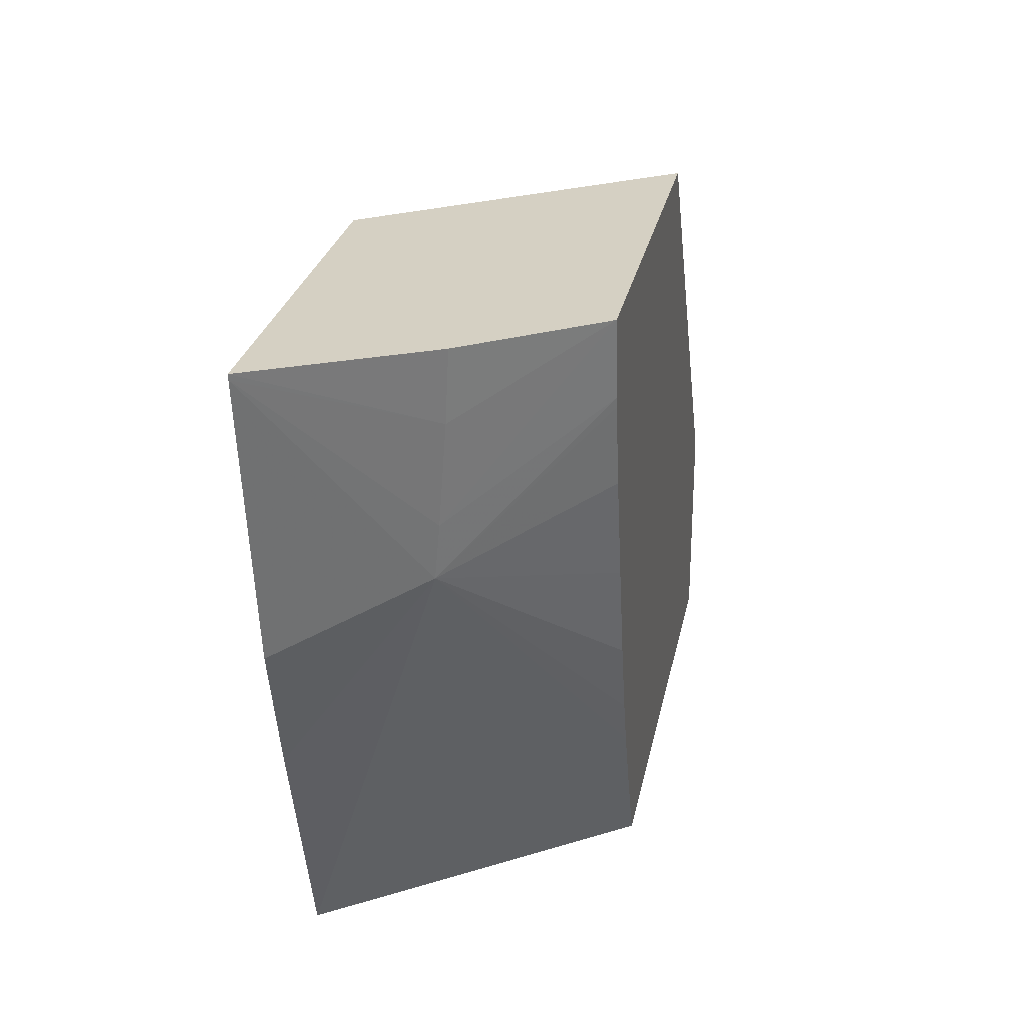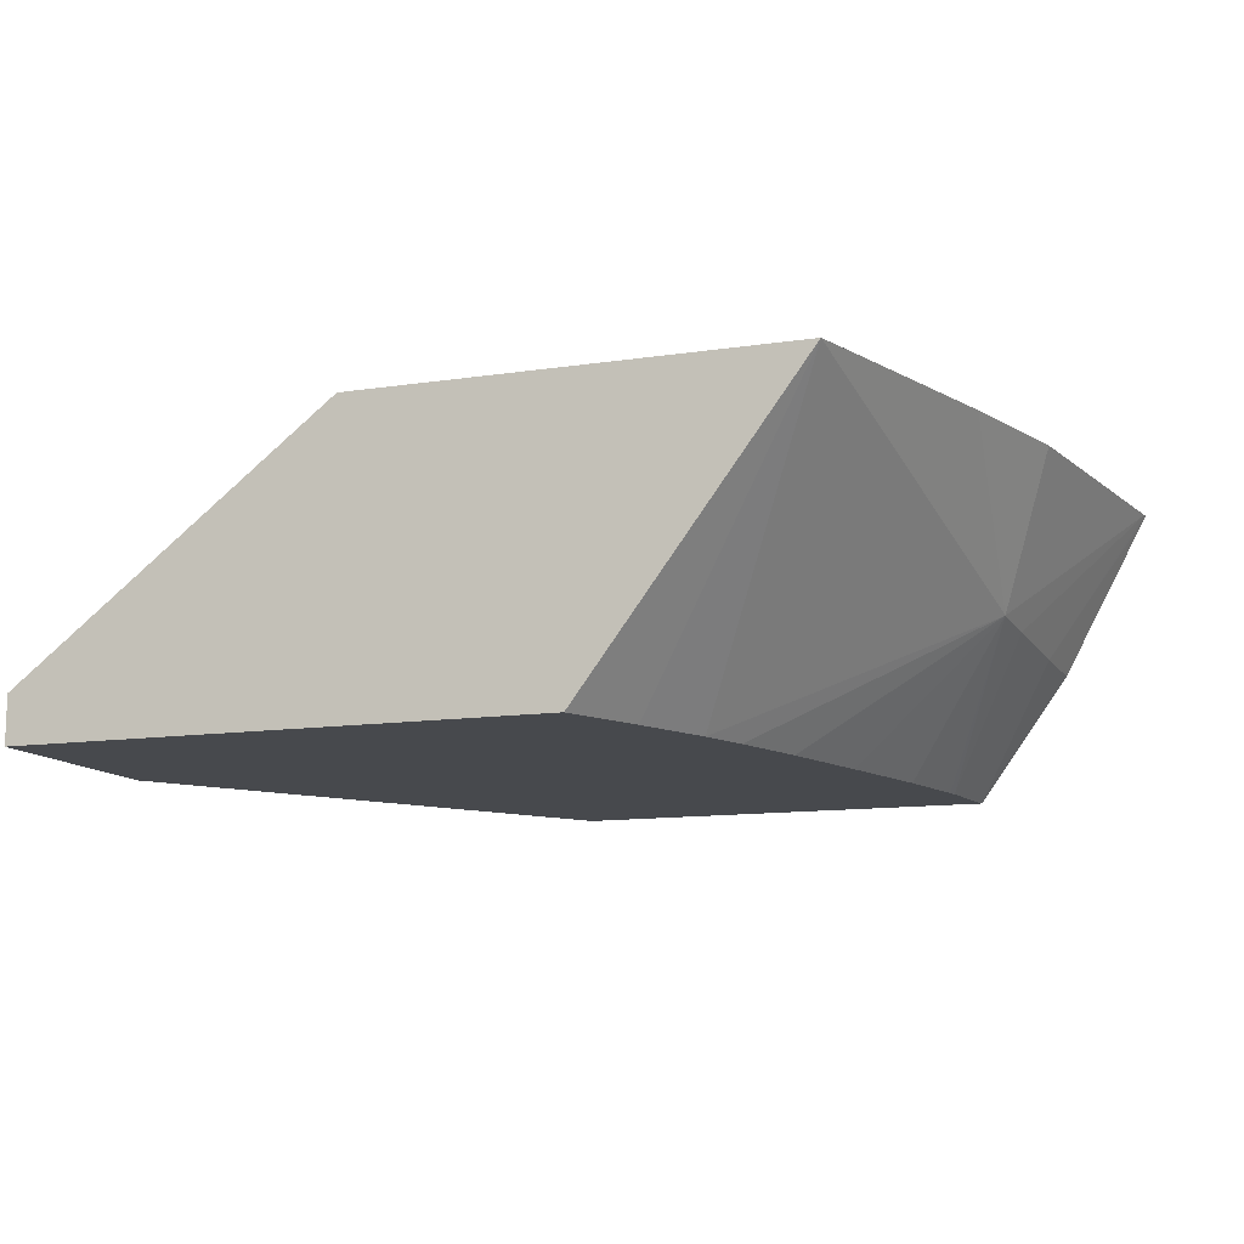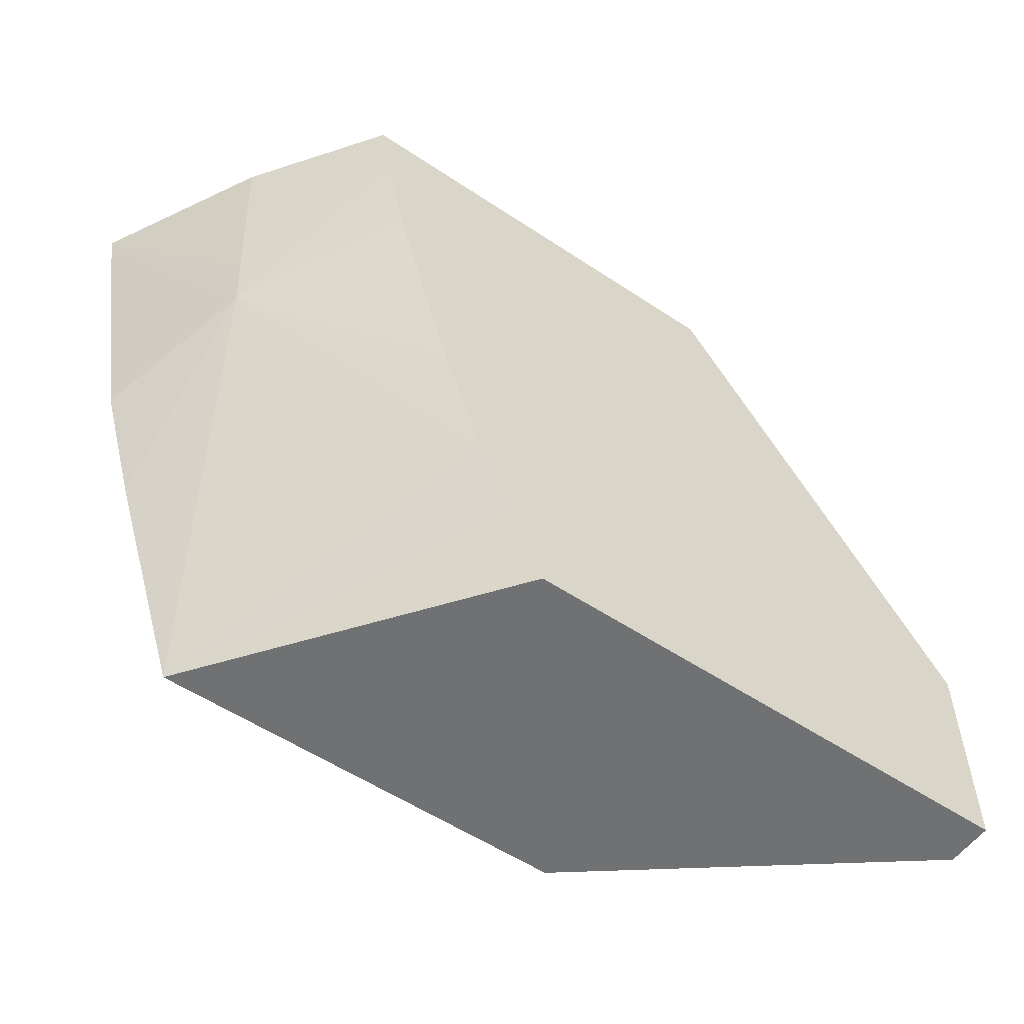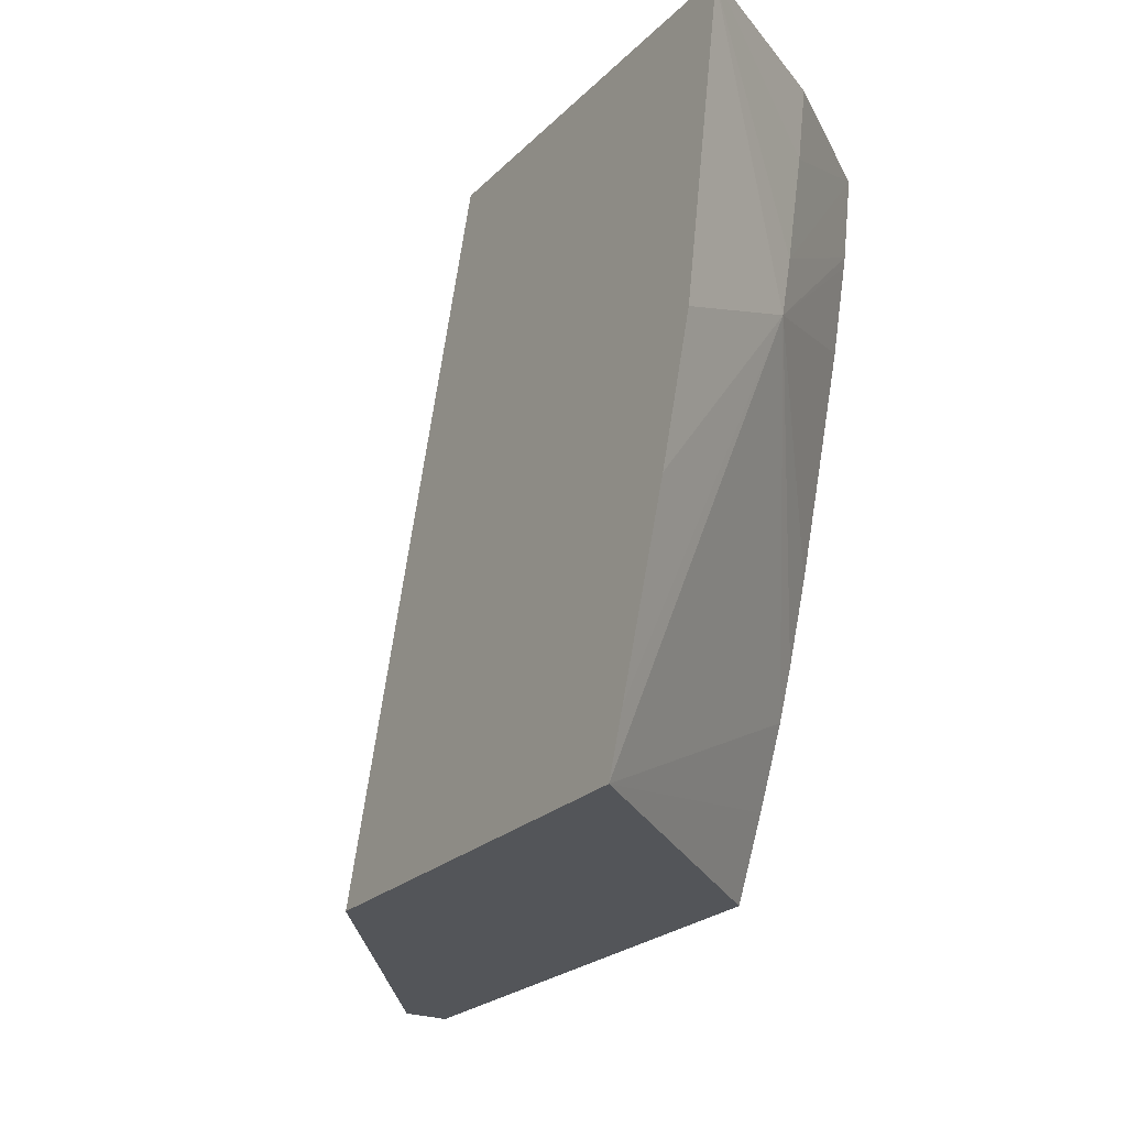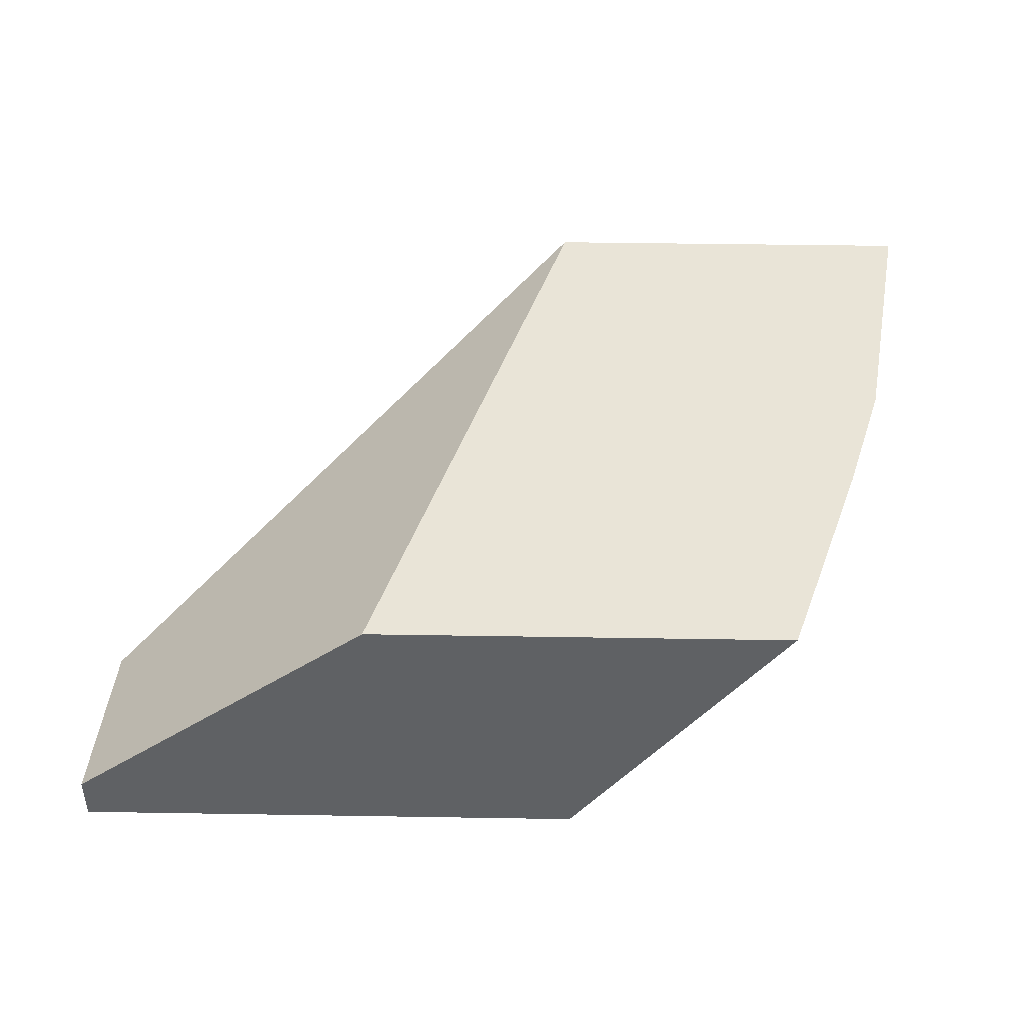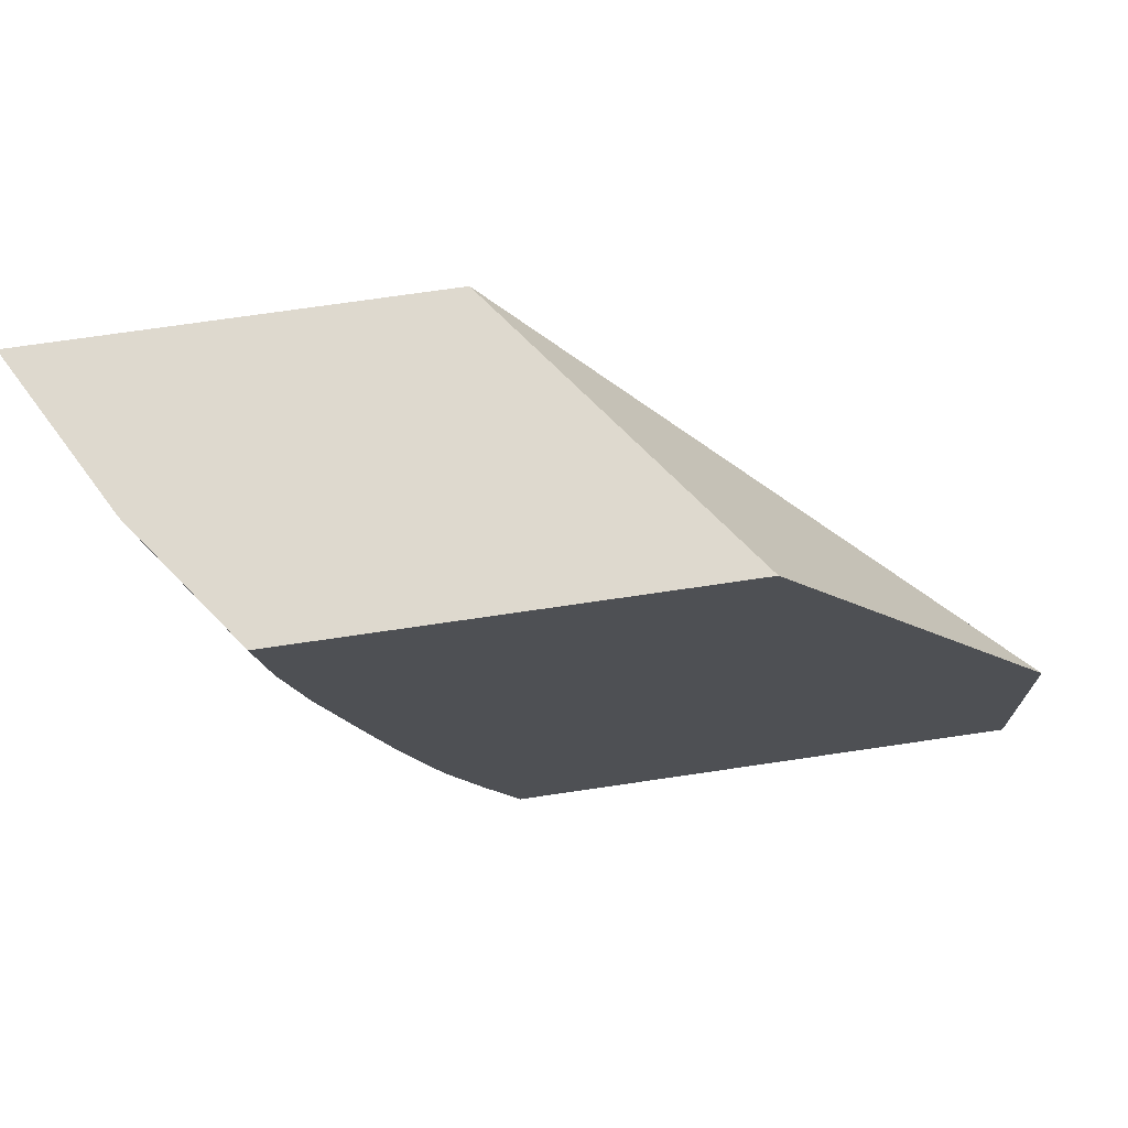
<metadata>
{"format":"obj","ext":"obj","renderer":"f3d","projection":"perspective","resolution":1024,"background":"white","views":[{"elev":26.2,"azim":101.0,"up":"+Y"},{"elev":-12.0,"azim":19.7,"up":"+Z"},{"elev":-55.2,"azim":144.9,"up":"+Y"},{"elev":-24.2,"azim":56.9,"up":"+Y"},{"elev":43.5,"azim":1.1,"up":"+Z"},{"elev":71.4,"azim":171.6,"up":"+Y"}]}
</metadata>
<code>
v 0.04027 0.01476 0.008364
v 0.04025 0.01468 0.008364
v 0.0388 0.01365 0.00589
v 0.03889 0.01476 0.005819
v 0.03406 0.01476 0.008364
v 0.03948 0.01017 0.008364
v 0.03858 0.01119 0.006122
v 0.03867 0.01206 0.006031
v 0.03745 0.01476 0.003823
v 0.03074 0.01476 0.003823
v 0.026 0.007871 0.003823
v 0.03092 0.004421 0.008364
v 0.03886 0.008113 0.008364
v 0.03692 0.01209 0.003823
v 0.03723 0.01339 0.003823
v 0.03726 0.01355 0.003823
v 0.03793 0.005334 0.008364
v 0.03762 0.004421 0.008364
v 0.0353 0.00684 0.003823
v 0.03558 0.007606 0.003823
v 0.03598 0.008826 0.003823
v 0.03644 0.01041 0.003823
v 0.026 0.004421 0.003823
v 0.026 0.004421 0.004567
v 0.03421 0.004421 0.003823
v 0.03478 0.005644 0.003823
f 1 2 3
f 1 3 4
f 1 4 9
f 1 9 10
f 1 10 5
f 1 5 12
f 1 12 18
f 1 18 17
f 1 17 13
f 1 13 6
f 1 6 2
f 2 6 7
f 2 7 8
f 2 8 3
f 3 8 9
f 3 9 4
f 5 10 11
f 5 11 12
f 6 13 7
f 7 14 15
f 7 15 16
f 7 16 8
f 7 13 17
f 7 17 18
f 7 18 19
f 7 19 20
f 7 20 21
f 7 21 22
f 7 22 14
f 8 16 9
f 9 16 15
f 9 15 14
f 9 14 22
f 9 22 21
f 9 21 20
f 9 20 19
f 9 19 26
f 9 26 25
f 9 25 23
f 9 23 11
f 9 11 10
f 11 23 24
f 11 24 12
f 12 24 23
f 12 23 25
f 12 25 18
f 18 25 26
f 18 26 19

</code>
